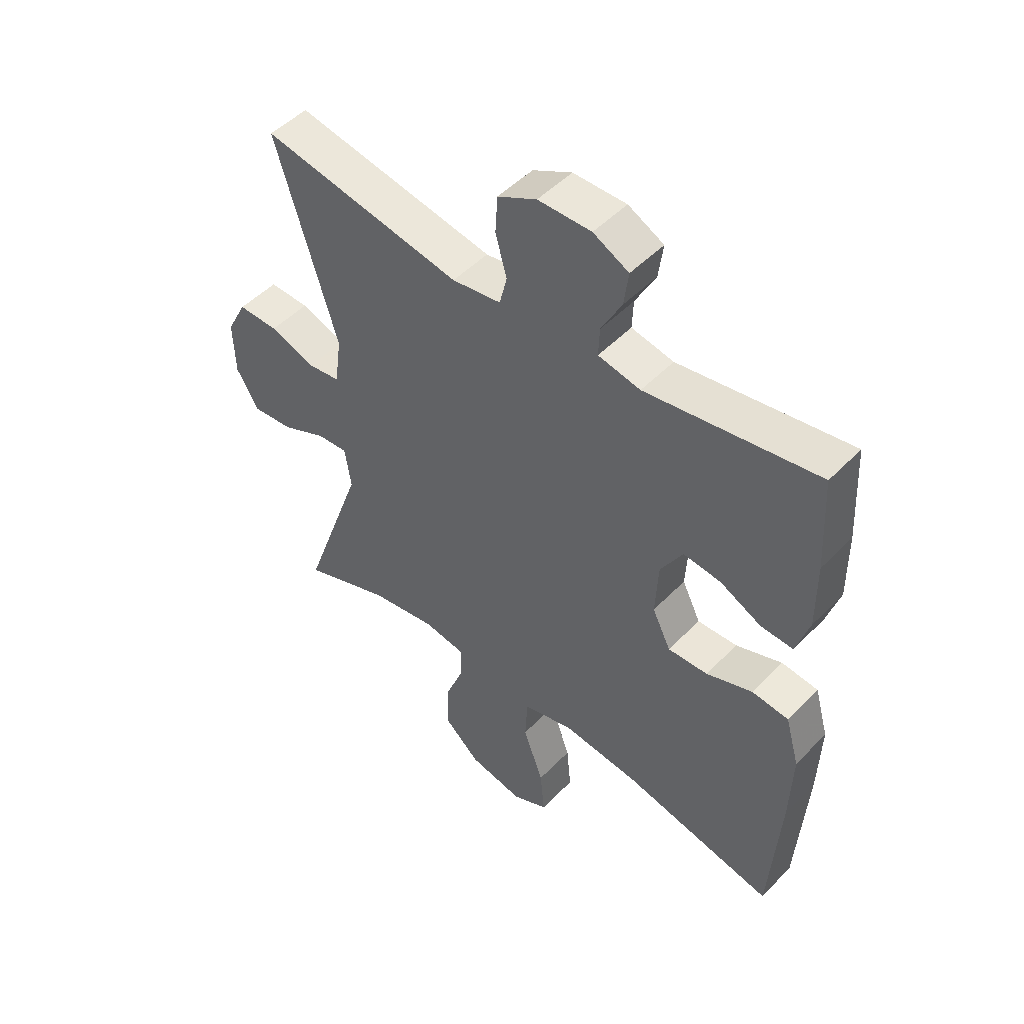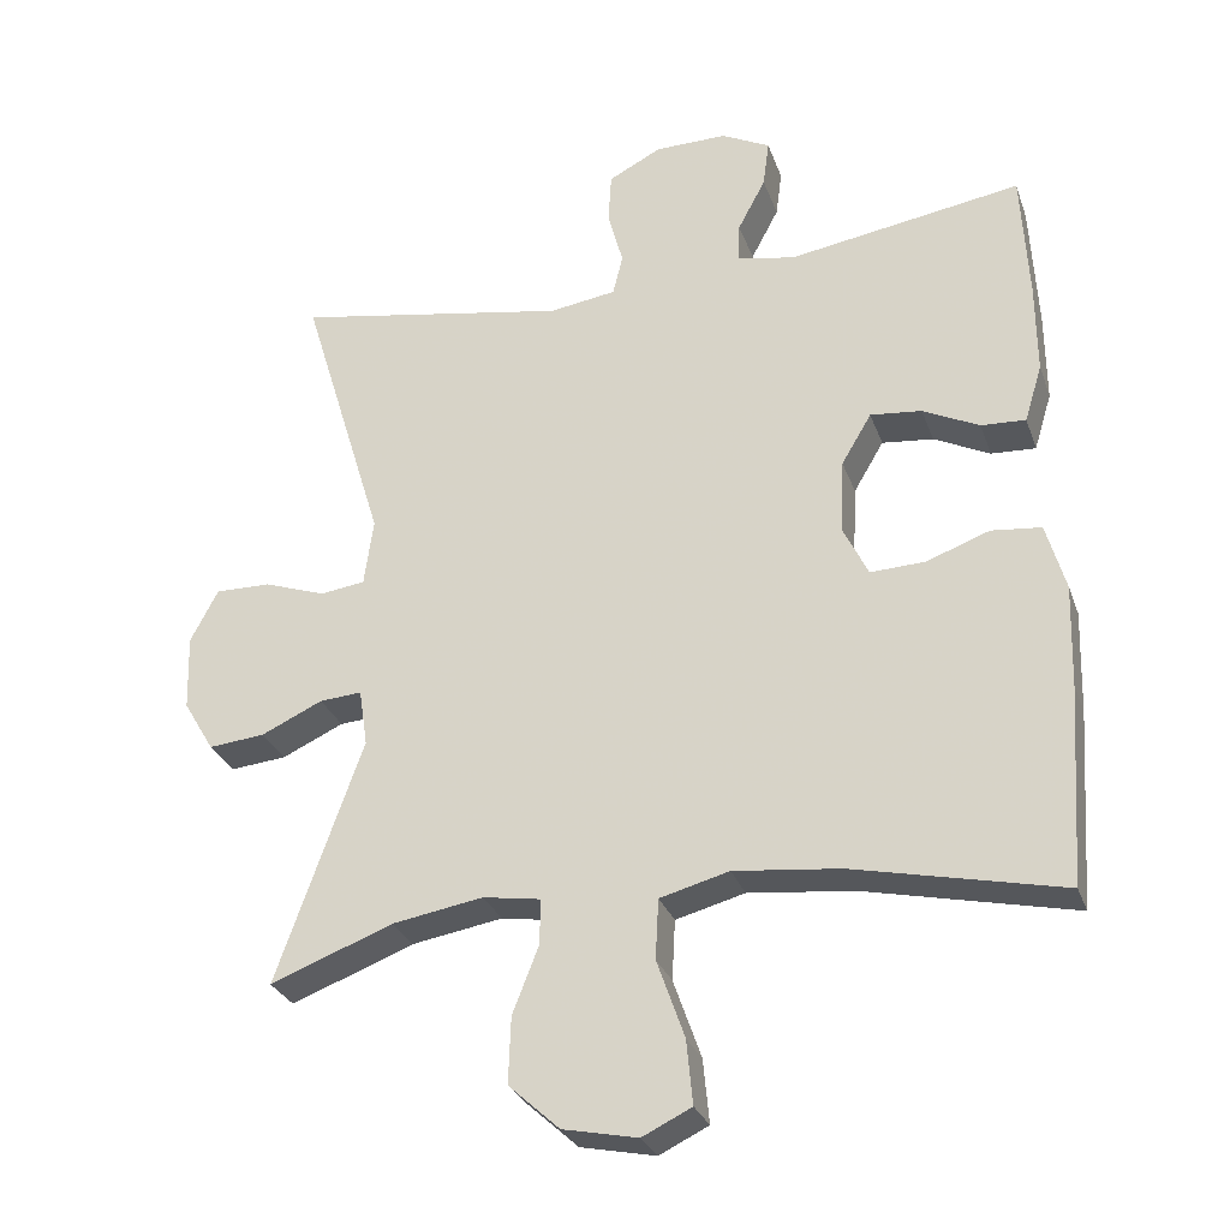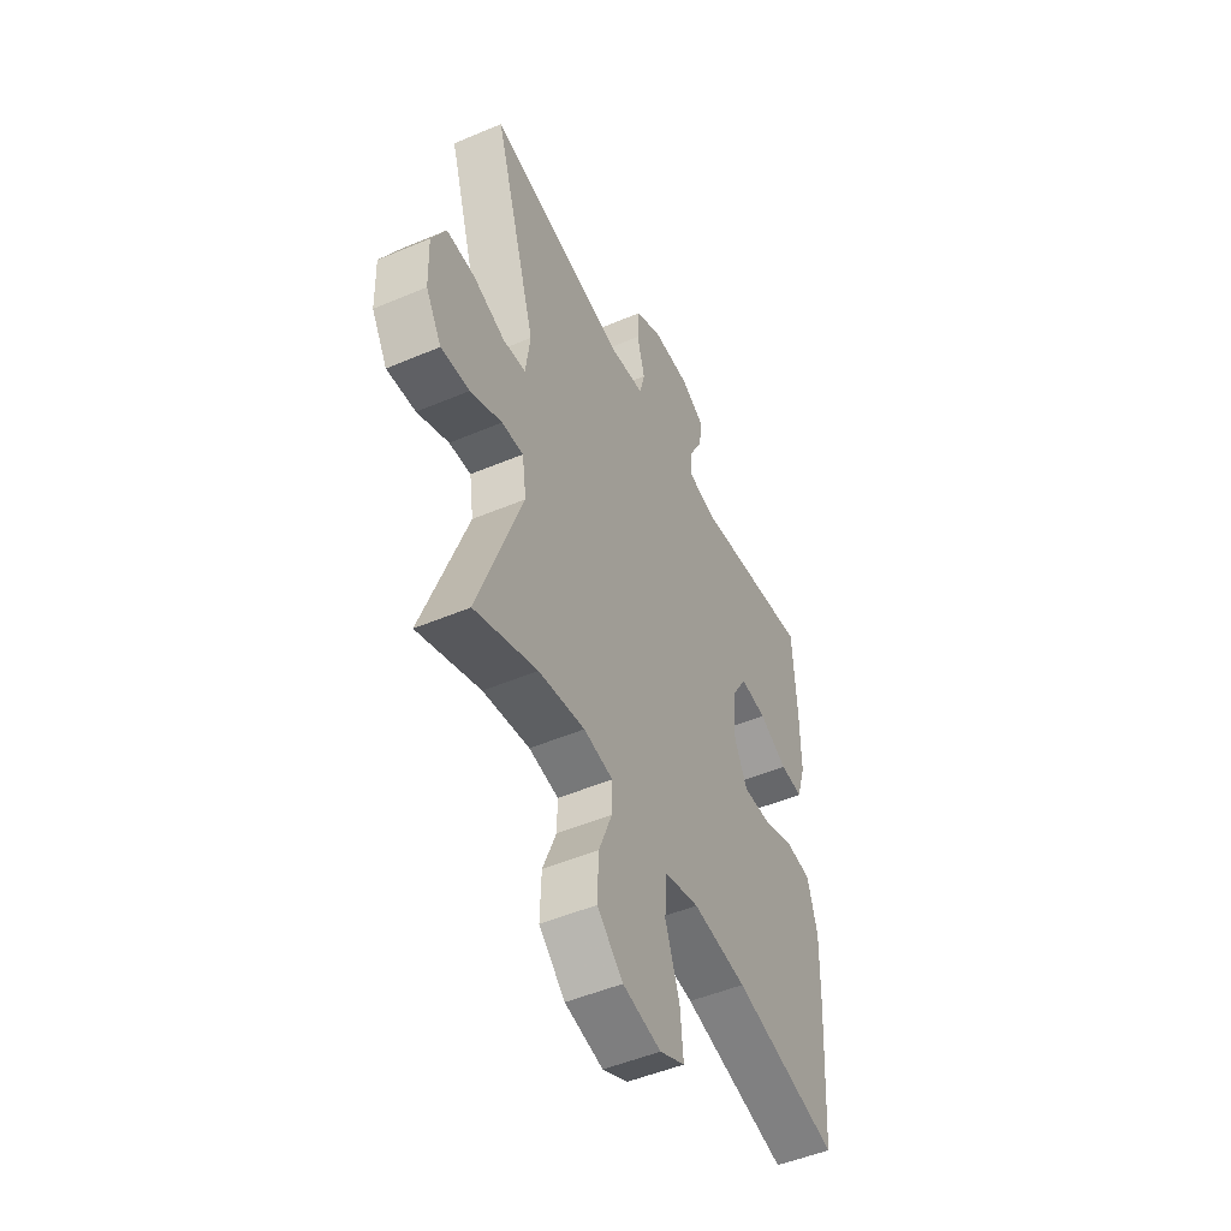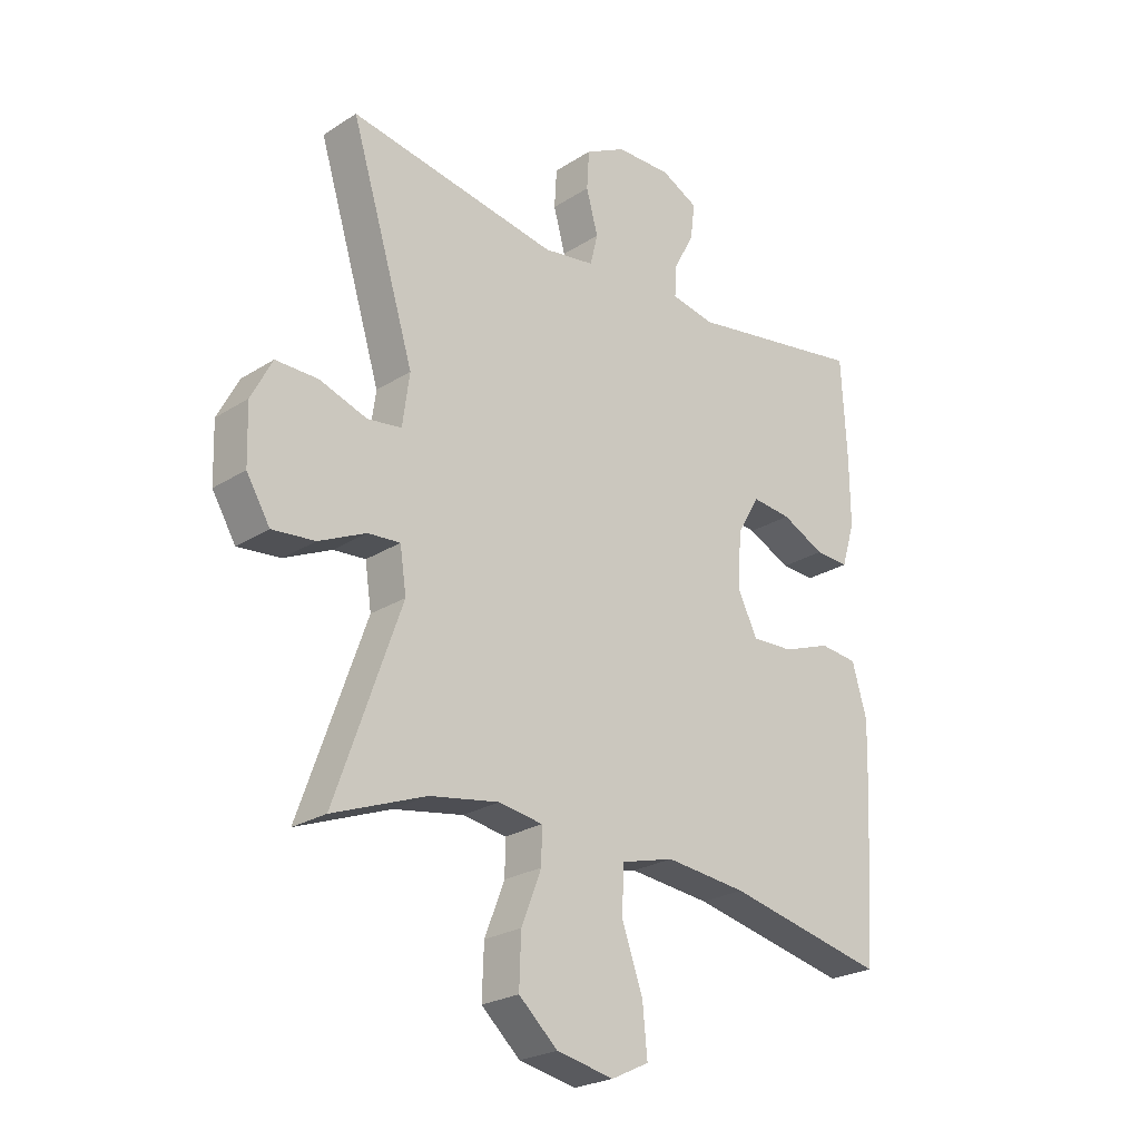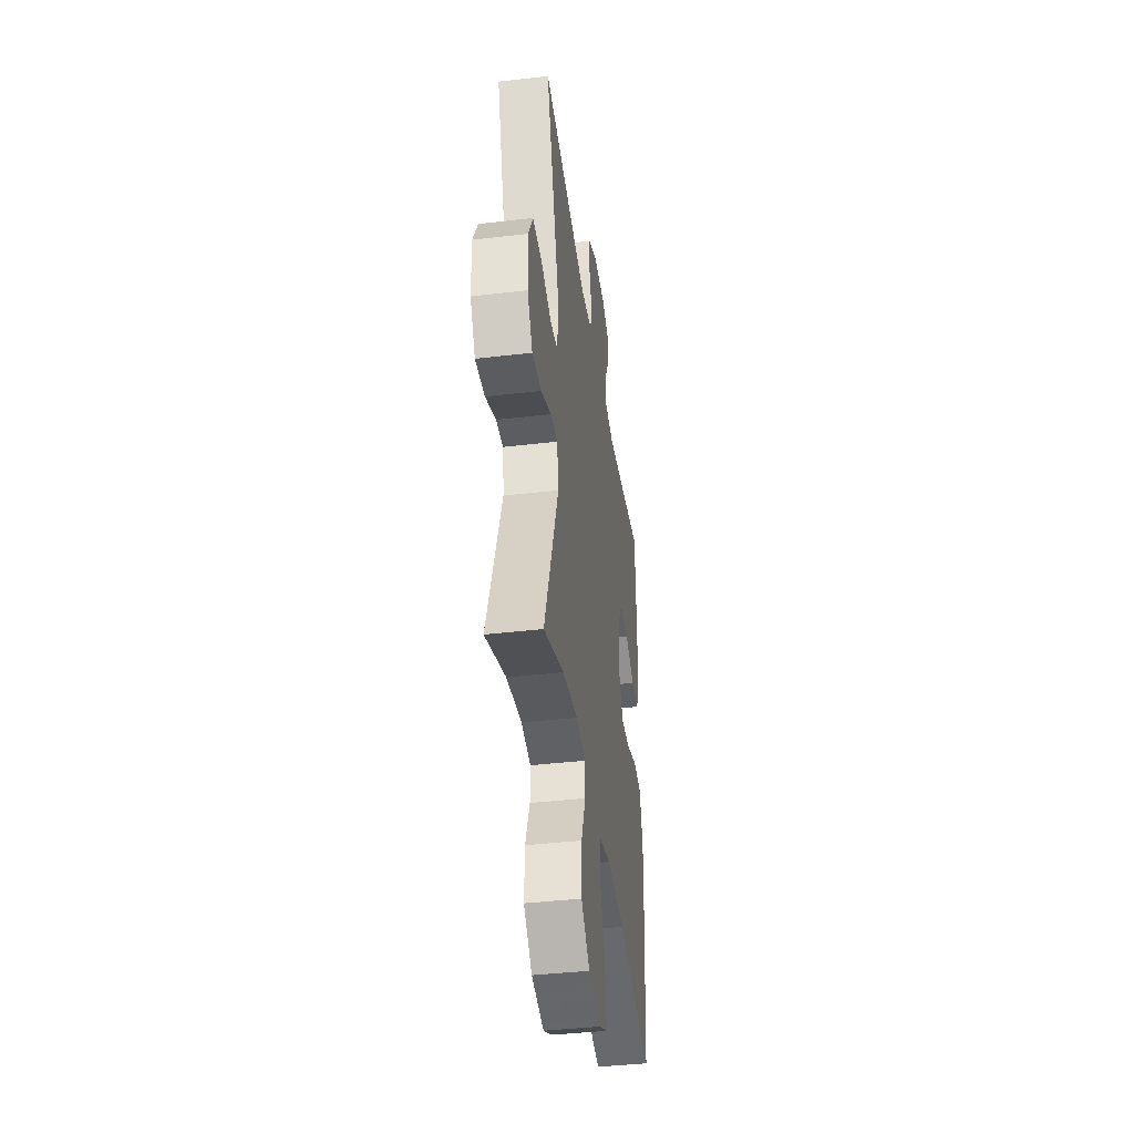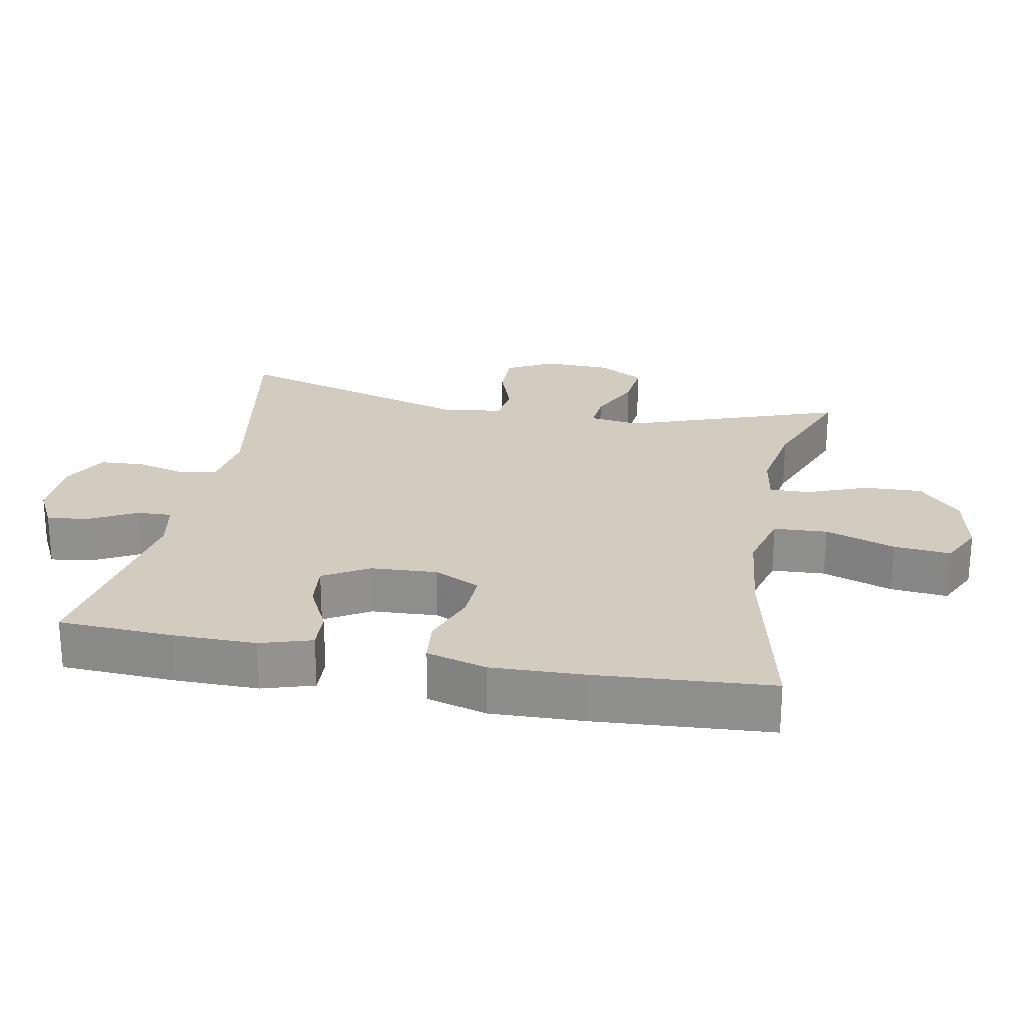
<metadata>
{"format":"obj","ext":"obj","renderer":"f3d","projection":"perspective","resolution":1024,"background":"white","views":[{"elev":49.5,"azim":41.8,"up":"+Z"},{"elev":-28.8,"azim":17.5,"up":"+Z"},{"elev":-49.6,"azim":-64.9,"up":"+Z"},{"elev":-24.3,"azim":-43.7,"up":"+Z"},{"elev":-40.6,"azim":-81.9,"up":"+Z"},{"elev":23.9,"azim":100.7,"up":"+Y"}]}
</metadata>
<code>
v 0.5 0.07 0.5
v 0.509 0.07 0.332
v 0.51 0.07 0.212
v 0.487 0.07 0.137
v 0.429 0.07 0.14
v 0.356 0.07 0.176
v 0.289 0.07 0.183
v 0.25 0.07 0.117
v 0.245 0.07 0.02
v 0.278 0.07 -0.047
v 0.349 0.07 -0.044
v 0.431 0.07 -0.014
v 0.496 0.07 -0.021
v 0.521 0.07 -0.109
v 0.517 0.07 -0.243
v 0.5 0.07 -0.5
v 0.229 0.07 -0.44
v 0.091 0.07 -0.425
v 0.001 0.07 -0.449
v -0.003 0.07 -0.527
v 0.033 0.07 -0.629
v 0.041 0.07 -0.712
v -0.023 0.07 -0.743
v -0.12 0.07 -0.723
v -0.186 0.07 -0.663
v -0.183 0.07 -0.577
v -0.149 0.07 -0.49
v -0.148 0.07 -0.431
v -0.223 0.07 -0.419
v -0.341 0.07 -0.439
v -0.5 0.07 -0.5
v -0.388 0.07 -0.184
v -0.399 0.07 -0.11
v -0.454 0.07 -0.114
v -0.534 0.07 -0.151
v -0.607 0.07 -0.158
v -0.647 0.07 -0.091
v -0.65 0.07 0.007
v -0.614 0.07 0.076
v -0.542 0.07 0.075
v -0.461 0.07 0.047
v -0.403 0.07 0.055
v -0.391 0.07 0.143
v -0.5 0.07 0.5
v -0.143 0.07 0.436
v -0.056 0.07 0.449
v -0.043 0.07 0.502
v -0.063 0.07 0.575
v -0.059 0.07 0.641
v 0.01 0.07 0.677
v 0.104 0.07 0.678
v 0.167 0.07 0.646
v 0.159 0.07 0.585
v 0.123 0.07 0.517
v 0.121 0.07 0.466
v 0.196 0.07 0.451
v 0.5 0 0.5
v 0.509 0 0.332
v 0.51 0 0.212
v 0.487 0 0.137
v 0.429 0 0.14
v 0.356 0 0.176
v 0.289 0 0.183
v 0.25 0 0.117
v 0.245 0 0.02
v 0.278 0 -0.047
v 0.349 0 -0.044
v 0.431 0 -0.014
v 0.496 0 -0.021
v 0.521 0 -0.109
v 0.517 0 -0.243
v 0.5 0 -0.5
v 0.229 0 -0.44
v 0.091 0 -0.425
v 0.001 0 -0.449
v -0.003 0 -0.527
v 0.033 0 -0.629
v 0.041 0 -0.712
v -0.023 0 -0.743
v -0.12 0 -0.723
v -0.186 0 -0.663
v -0.183 0 -0.577
v -0.149 0 -0.49
v -0.148 0 -0.431
v -0.223 0 -0.419
v -0.341 0 -0.439
v -0.5 0 -0.5
v -0.388 0 -0.184
v -0.399 0 -0.11
v -0.454 0 -0.114
v -0.534 0 -0.151
v -0.607 0 -0.158
v -0.647 0 -0.091
v -0.65 0 0.007
v -0.614 0 0.076
v -0.542 0 0.075
v -0.461 0 0.047
v -0.403 0 0.055
v -0.391 0 0.143
v -0.5 0 0.5
v -0.143 0 0.436
v -0.056 0 0.449
v -0.043 0 0.502
v -0.063 0 0.575
v -0.059 0 0.641
v 0.01 0 0.677
v 0.104 0 0.678
v 0.167 0 0.646
v 0.159 0 0.585
v 0.123 0 0.517
v 0.121 0 0.466
v 0.196 0 0.451
f 52 53 54
f 51 52 54
f 50 51 54
f 49 50 54
f 48 49 54
f 47 48 54
f 46 47 54 55
f 45 46 55 56
f 43 44 45
f 42 43 45 56
f 39 40 41
f 38 39 41
f 37 38 41
f 36 37 41
f 35 36 41
f 34 35 41
f 33 34 41 42
f 56 1 2
f 42 56 2
f 33 42 2
f 32 33 2
f 25 26 27
f 24 25 27
f 23 24 27
f 22 23 27
f 21 22 27
f 20 21 27
f 19 20 27 28
f 18 19 28 29
f 15 16 17
f 14 15 17
f 13 14 17
f 12 13 17
f 11 12 17
f 10 11 17 18
f 9 10 18 29
f 4 5 6
f 3 4 6
f 2 3 6
f 2 6 7
f 32 2 7
f 32 7 8
f 31 32 8
f 30 31 8
f 8 9 29 30
f 110 109 108
f 110 108 107
f 110 107 106
f 110 106 105
f 110 105 104
f 110 104 103
f 111 110 103 102
f 112 111 102 101
f 101 100 99
f 112 101 99 98
f 97 96 95
f 97 95 94
f 97 94 93
f 97 93 92
f 97 92 91
f 97 91 90
f 98 97 90 89
f 58 57 112
f 58 112 98
f 58 98 89
f 58 89 88
f 83 82 81
f 83 81 80
f 83 80 79
f 83 79 78
f 83 78 77
f 83 77 76
f 84 83 76 75
f 85 84 75 74
f 73 72 71
f 73 71 70
f 73 70 69
f 73 69 68
f 73 68 67
f 74 73 67 66
f 85 74 66 65
f 62 61 60
f 62 60 59
f 62 59 58
f 63 62 58
f 63 58 88
f 64 63 88
f 64 88 87
f 64 87 86
f 86 85 65 64
f 1 57 58 2
f 2 58 59 3
f 3 59 60 4
f 4 60 61 5
f 5 61 62 6
f 6 62 63 7
f 7 63 64 8
f 8 64 65 9
f 9 65 66 10
f 10 66 67 11
f 11 67 68 12
f 12 68 69 13
f 13 69 70 14
f 14 70 71 15
f 15 71 72 16
f 16 72 73 17
f 17 73 74 18
f 18 74 75 19
f 19 75 76 20
f 20 76 77 21
f 21 77 78 22
f 22 78 79 23
f 23 79 80 24
f 24 80 81 25
f 25 81 82 26
f 26 82 83 27
f 27 83 84 28
f 28 84 85 29
f 29 85 86 30
f 30 86 87 31
f 31 87 88 32
f 32 88 89 33
f 33 89 90 34
f 34 90 91 35
f 35 91 92 36
f 36 92 93 37
f 37 93 94 38
f 38 94 95 39
f 39 95 96 40
f 40 96 97 41
f 41 97 98 42
f 42 98 99 43
f 43 99 100 44
f 44 100 101 45
f 45 101 102 46
f 46 102 103 47
f 47 103 104 48
f 48 104 105 49
f 49 105 106 50
f 50 106 107 51
f 51 107 108 52
f 52 108 109 53
f 53 109 110 54
f 54 110 111 55
f 55 111 112 56
f 56 112 57 1

</code>
